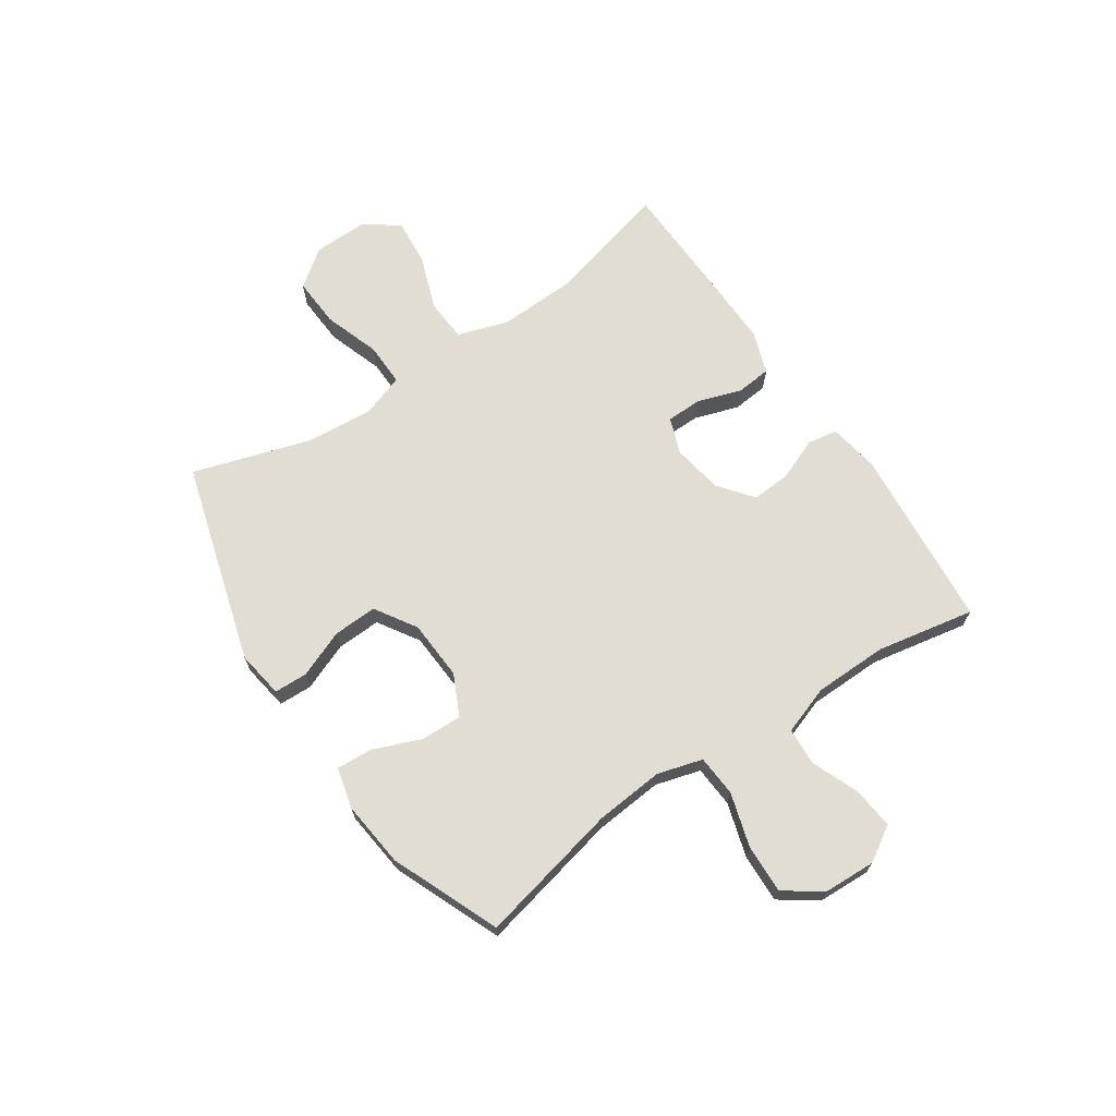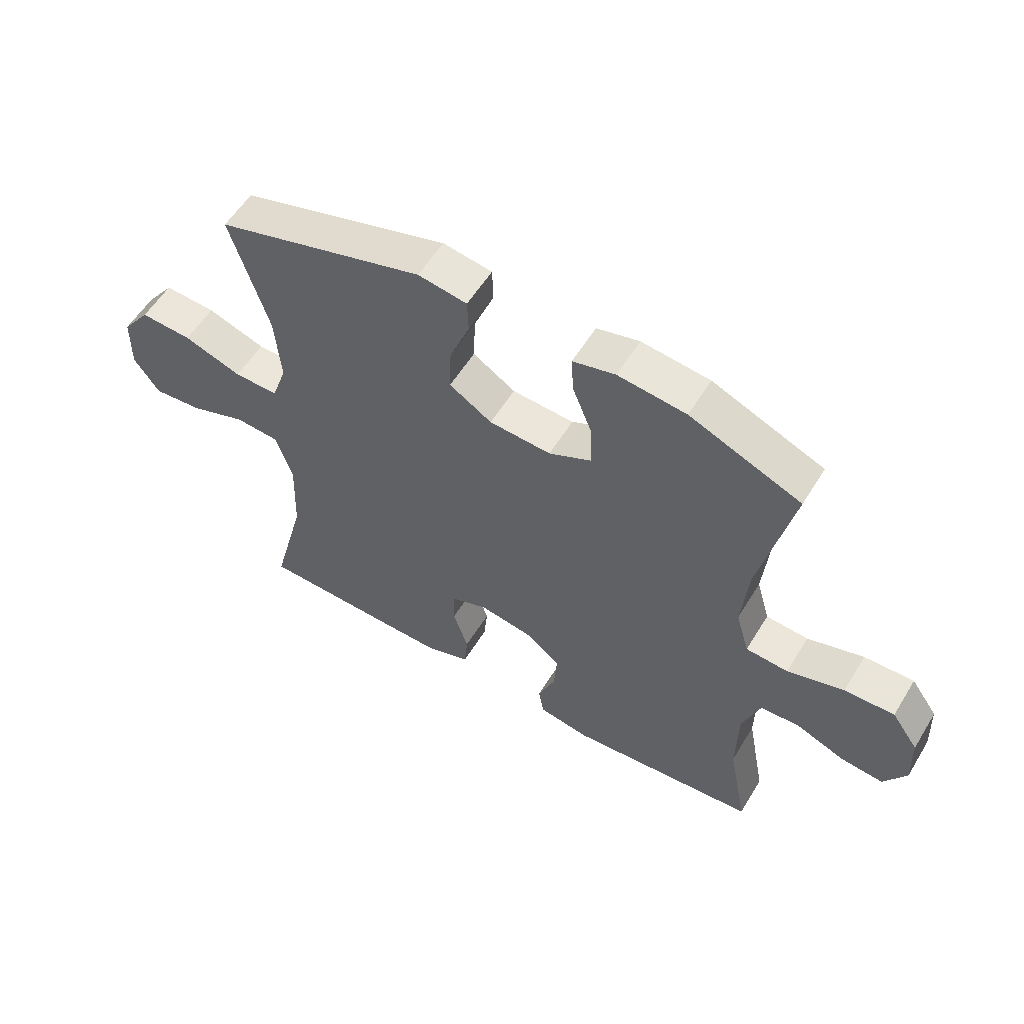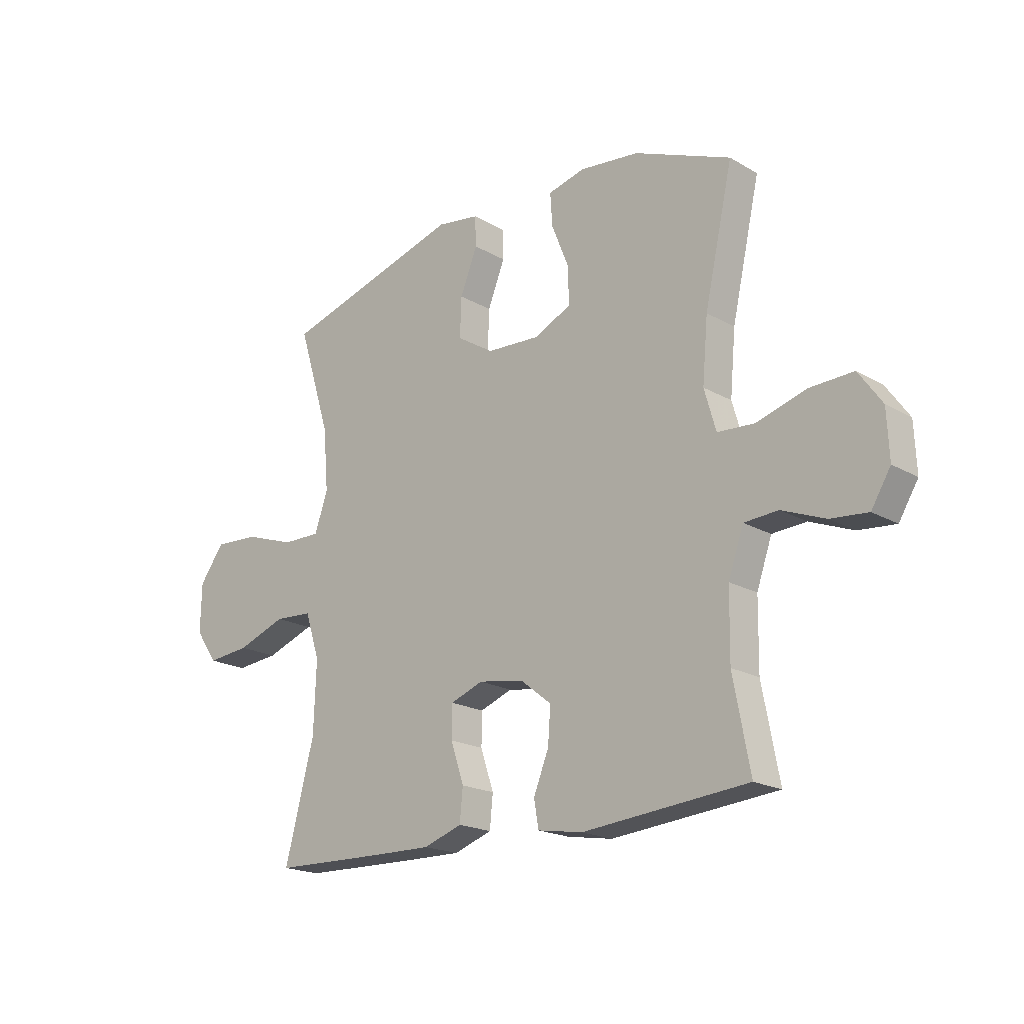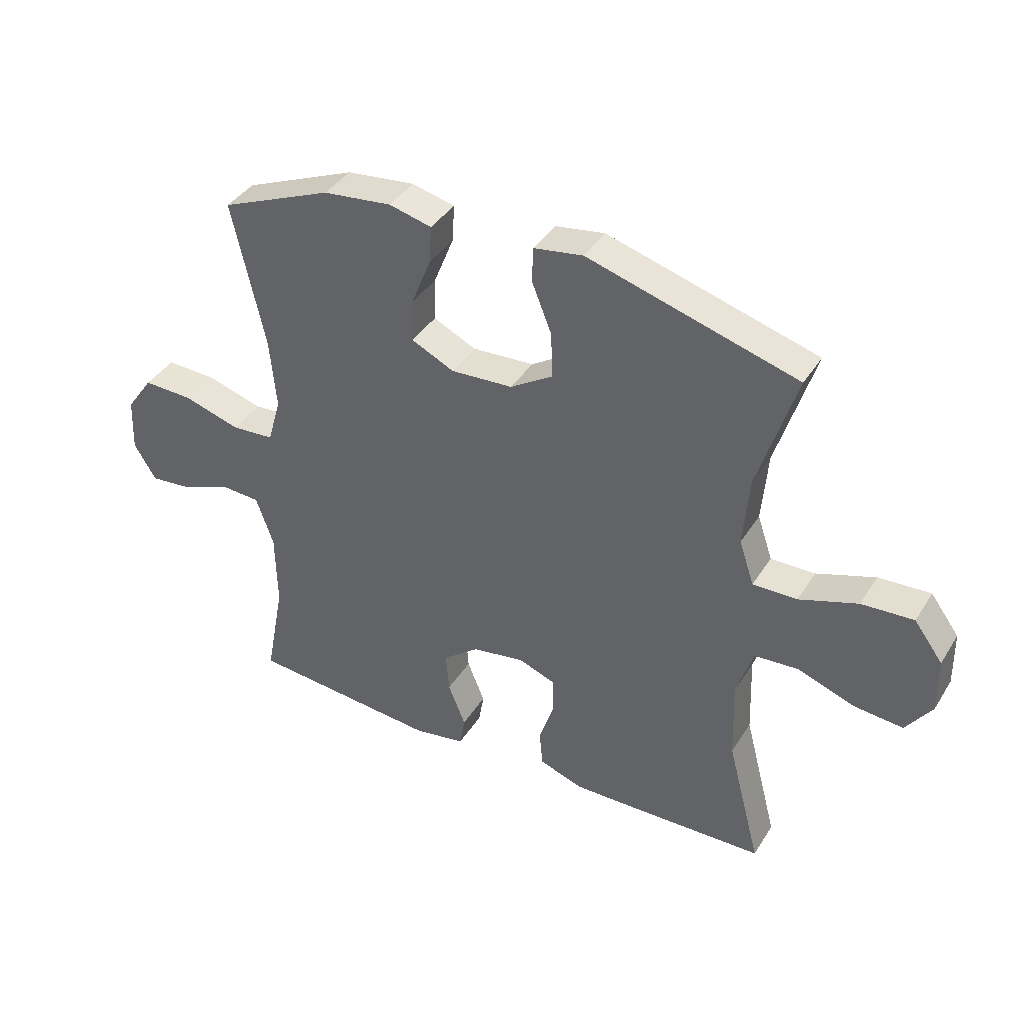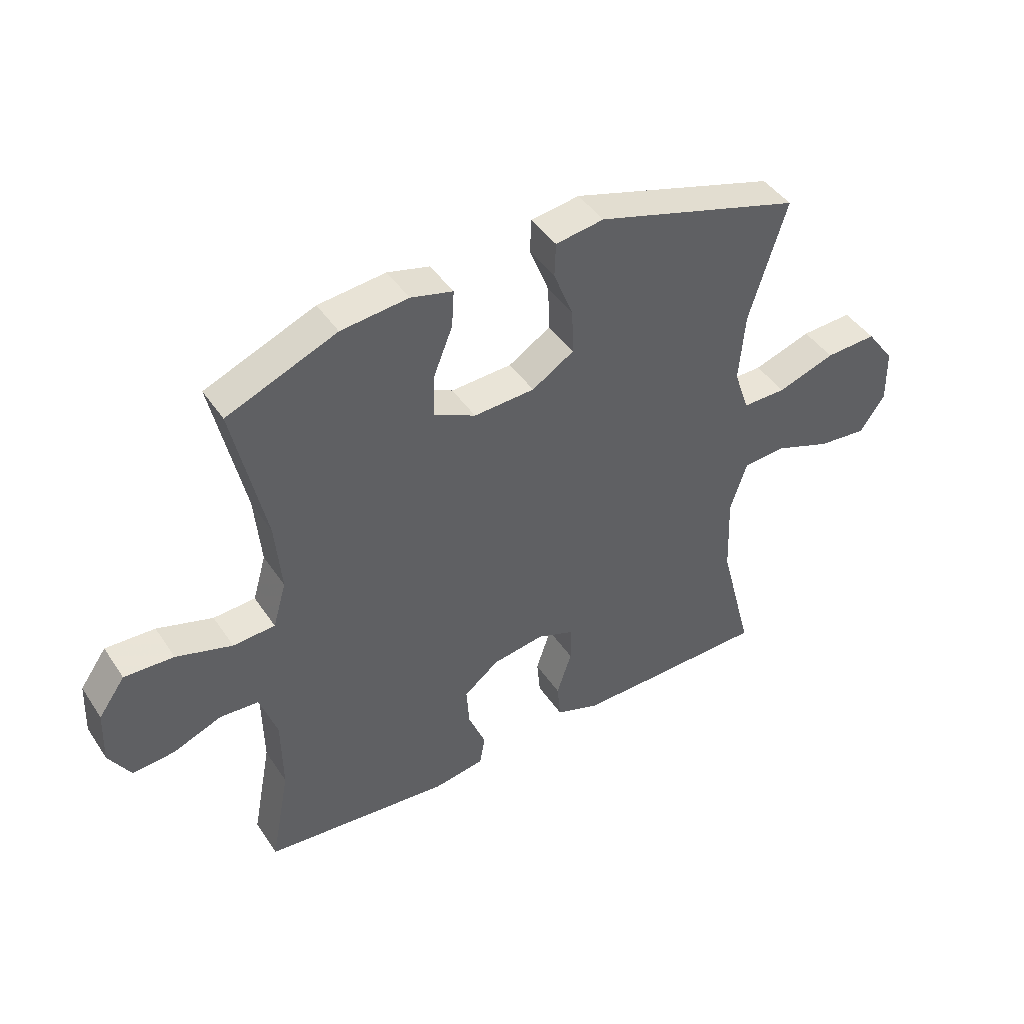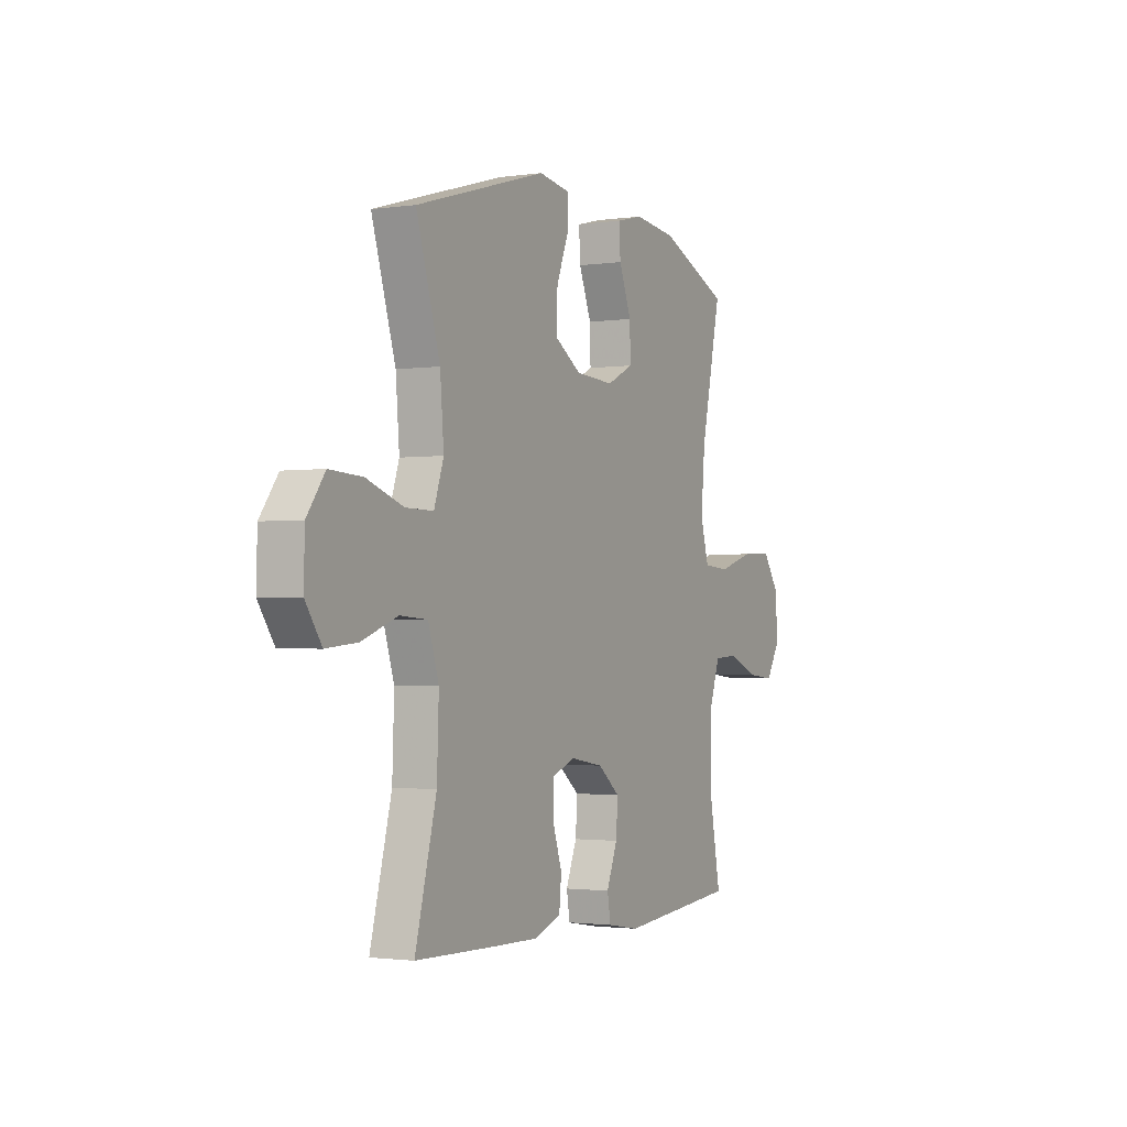
<metadata>
{"format":"obj","ext":"obj","renderer":"f3d","projection":"perspective","resolution":1024,"background":"white","views":[{"elev":68.3,"azim":56.0,"up":"+Y"},{"elev":56.7,"azim":31.2,"up":"+Z"},{"elev":-19.4,"azim":43.0,"up":"+Z"},{"elev":39.3,"azim":-151.0,"up":"+Z"},{"elev":43.7,"azim":148.6,"up":"+Z"},{"elev":-1.8,"azim":-62.8,"up":"+Z"}]}
</metadata>
<code>
v -0.5 0.07 -0.5
v -0.442 0.07 -0.278
v -0.437 0.07 -0.14
v -0.466 0.07 -0.051
v -0.541 0.07 -0.046
v -0.638 0.07 -0.081
v -0.723 0.07 -0.089
v -0.767 0.07 -0.026
v -0.765 0.07 0.069
v -0.716 0.07 0.135
v -0.627 0.07 0.13
v -0.527 0.07 0.096
v -0.451 0.07 0.095
v -0.425 0.07 0.171
v -0.435 0.07 0.291
v -0.5 0.07 0.5
v -0.142 0.07 0.604
v -0.058 0.07 0.591
v -0.056 0.07 0.532
v -0.09 0.07 0.447
v -0.093 0.07 0.369
v -0.02 0.07 0.323
v 0.086 0.07 0.317
v 0.159 0.07 0.352
v 0.157 0.07 0.425
v 0.123 0.07 0.51
v 0.119 0.07 0.574
v 0.192 0.07 0.592
v 0.309 0.07 0.579
v 0.5 0.07 0.5
v 0.444 0.07 0.249
v 0.433 0.07 0.127
v 0.456 0.07 0.047
v 0.529 0.07 0.042
v 0.626 0.07 0.071
v 0.712 0.07 0.074
v 0.758 0.07 0.009
v 0.762 0.07 -0.084
v 0.724 0.07 -0.146
v 0.651 0.07 -0.139
v 0.566 0.07 -0.105
v 0.499 0.07 -0.109
v 0.469 0.07 -0.195
v 0.467 0.07 -0.326
v 0.5 0.07 -0.5
v 0.175 0.07 -0.529
v 0.086 0.07 -0.514
v 0.077 0.07 -0.461
v 0.107 0.07 -0.387
v 0.112 0.07 -0.317
v 0.051 0.07 -0.269
v -0.039 0.07 -0.254
v -0.103 0.07 -0.278
v -0.104 0.07 -0.341
v -0.078 0.07 -0.419
v -0.084 0.07 -0.482
v -0.16 0.07 -0.508
v -0.275 0.07 -0.506
v -0.5 0 -0.5
v -0.442 0 -0.278
v -0.437 0 -0.14
v -0.466 0 -0.051
v -0.541 0 -0.046
v -0.638 0 -0.081
v -0.723 0 -0.089
v -0.767 0 -0.026
v -0.765 0 0.069
v -0.716 0 0.135
v -0.627 0 0.13
v -0.527 0 0.096
v -0.451 0 0.095
v -0.425 0 0.171
v -0.435 0 0.291
v -0.5 0 0.5
v -0.142 0 0.604
v -0.058 0 0.591
v -0.056 0 0.532
v -0.09 0 0.447
v -0.093 0 0.369
v -0.02 0 0.323
v 0.086 0 0.317
v 0.159 0 0.352
v 0.157 0 0.425
v 0.123 0 0.51
v 0.119 0 0.574
v 0.192 0 0.592
v 0.309 0 0.579
v 0.5 0 0.5
v 0.444 0 0.249
v 0.433 0 0.127
v 0.456 0 0.047
v 0.529 0 0.042
v 0.626 0 0.071
v 0.712 0 0.074
v 0.758 0 0.009
v 0.762 0 -0.084
v 0.724 0 -0.146
v 0.651 0 -0.139
v 0.566 0 -0.105
v 0.499 0 -0.109
v 0.469 0 -0.195
v 0.467 0 -0.326
v 0.5 0 -0.5
v 0.175 0 -0.529
v 0.086 0 -0.514
v 0.077 0 -0.461
v 0.107 0 -0.387
v 0.112 0 -0.317
v 0.051 0 -0.269
v -0.039 0 -0.254
v -0.103 0 -0.278
v -0.104 0 -0.341
v -0.078 0 -0.419
v -0.084 0 -0.482
v -0.16 0 -0.508
v -0.275 0 -0.506
f 58 1 2
f 57 58 2
f 56 57 2
f 55 56 2
f 54 55 2
f 53 54 2 3
f 52 53 3 4
f 51 52 4
f 47 48 49
f 46 47 49
f 45 46 49
f 44 45 49
f 43 44 49 50
f 42 43 50 51
f 39 40 41
f 38 39 41
f 37 38 41
f 36 37 41
f 35 36 41
f 34 35 41
f 33 34 41 42
f 42 51 4
f 33 42 4
f 32 33 4
f 29 30 31
f 28 29 31
f 27 28 31
f 26 27 31
f 25 26 31
f 24 25 31 32
f 18 19 20
f 17 18 20
f 16 17 20
f 15 16 20
f 14 15 20 21
f 13 14 21 22
f 10 11 12
f 9 10 12
f 8 9 12
f 7 8 12
f 6 7 12
f 5 6 12
f 5 12 13
f 32 4 5
f 24 32 5
f 23 24 5
f 5 13 22 23
f 60 59 116
f 60 116 115
f 60 115 114
f 60 114 113
f 60 113 112
f 61 60 112 111
f 62 61 111 110
f 62 110 109
f 107 106 105
f 107 105 104
f 107 104 103
f 107 103 102
f 108 107 102 101
f 109 108 101 100
f 99 98 97
f 99 97 96
f 99 96 95
f 99 95 94
f 99 94 93
f 99 93 92
f 100 99 92 91
f 62 109 100
f 62 100 91
f 62 91 90
f 89 88 87
f 89 87 86
f 89 86 85
f 89 85 84
f 89 84 83
f 90 89 83 82
f 78 77 76
f 78 76 75
f 78 75 74
f 78 74 73
f 79 78 73 72
f 80 79 72 71
f 70 69 68
f 70 68 67
f 70 67 66
f 70 66 65
f 70 65 64
f 70 64 63
f 71 70 63
f 63 62 90
f 63 90 82
f 63 82 81
f 81 80 71 63
f 1 59 60 2
f 2 60 61 3
f 3 61 62 4
f 4 62 63 5
f 5 63 64 6
f 6 64 65 7
f 7 65 66 8
f 8 66 67 9
f 9 67 68 10
f 10 68 69 11
f 11 69 70 12
f 12 70 71 13
f 13 71 72 14
f 14 72 73 15
f 15 73 74 16
f 16 74 75 17
f 17 75 76 18
f 18 76 77 19
f 19 77 78 20
f 20 78 79 21
f 21 79 80 22
f 22 80 81 23
f 23 81 82 24
f 24 82 83 25
f 25 83 84 26
f 26 84 85 27
f 27 85 86 28
f 28 86 87 29
f 29 87 88 30
f 30 88 89 31
f 31 89 90 32
f 32 90 91 33
f 33 91 92 34
f 34 92 93 35
f 35 93 94 36
f 36 94 95 37
f 37 95 96 38
f 38 96 97 39
f 39 97 98 40
f 40 98 99 41
f 41 99 100 42
f 42 100 101 43
f 43 101 102 44
f 44 102 103 45
f 45 103 104 46
f 46 104 105 47
f 47 105 106 48
f 48 106 107 49
f 49 107 108 50
f 50 108 109 51
f 51 109 110 52
f 52 110 111 53
f 53 111 112 54
f 54 112 113 55
f 55 113 114 56
f 56 114 115 57
f 57 115 116 58
f 58 116 59 1

</code>
